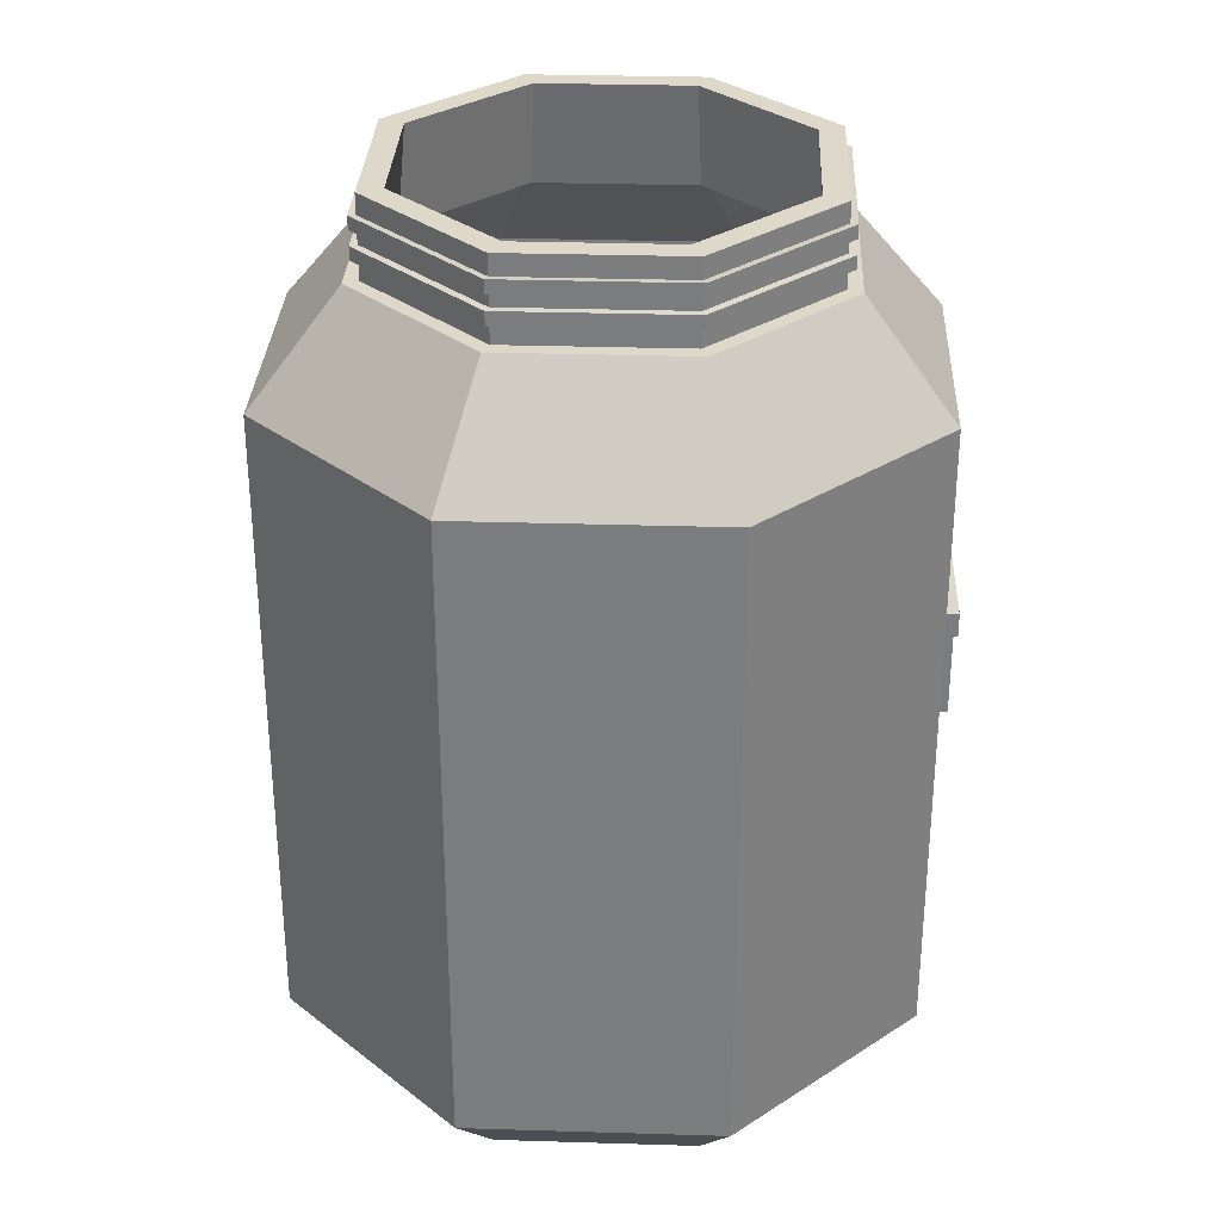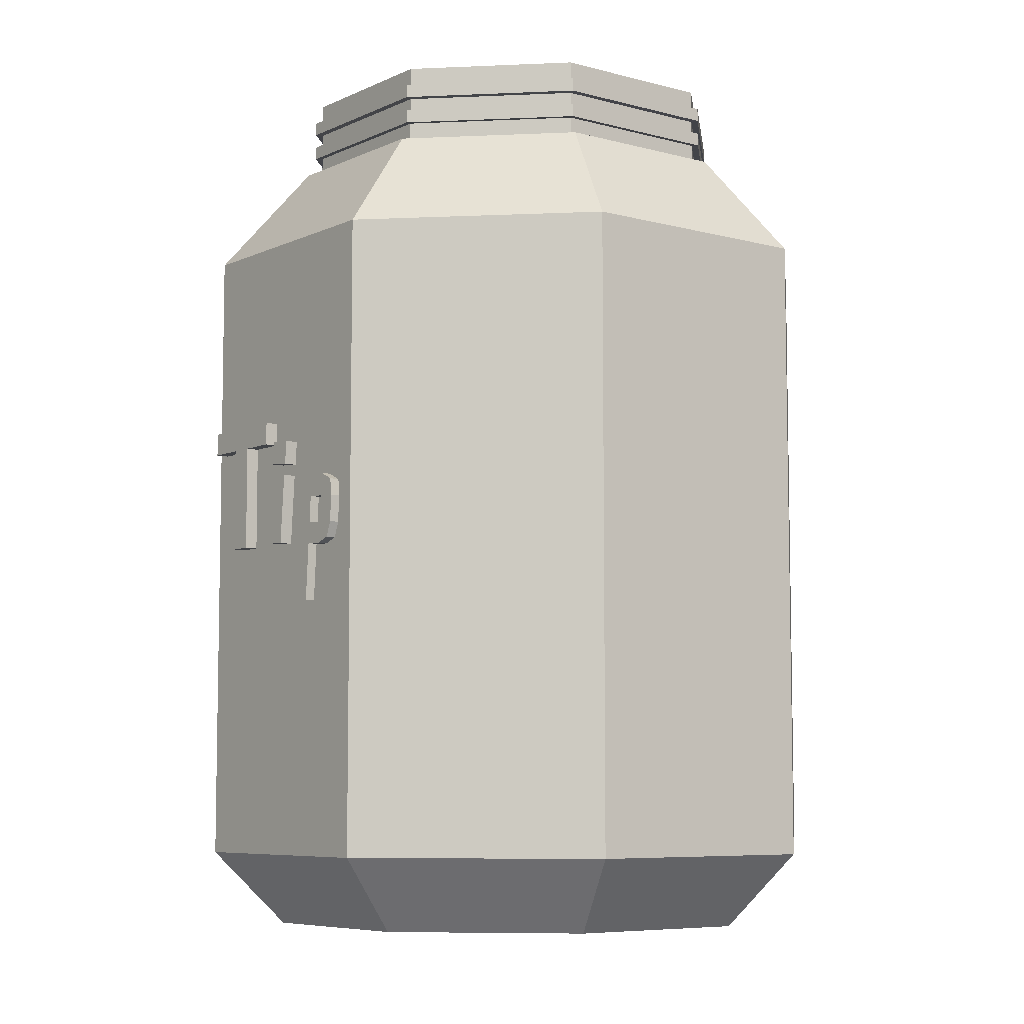
<metadata>
{"format":"obj","ext":"obj","renderer":"f3d","projection":"perspective","resolution":1024,"background":"white","views":[{"elev":31.0,"azim":-65.0,"up":"+Y"},{"elev":-7.0,"azim":74.8,"up":"+Y"}]}
</metadata>
<code>
o Tip_jar_Circle.006
v 0.9856 5.958 4.401
v 0.9856 7.894 4.401
v 1.127 5.958 4.742
v 1.127 7.894 4.742
v 0.6447 5.958 4.542
v 0.6447 7.894 4.542
v 0.7861 5.958 4.883
v 0.7861 7.894 4.883
v 0.9856 7.551 4.401
v 1.127 7.551 4.742
v 0.7861 7.551 4.883
v 0.6447 7.551 4.542
v 1.514 7.551 4.182
v 1.514 7.894 4.182
v 1.655 7.894 4.523
v 0.2577 7.894 5.103
v 0.1163 7.894 4.762
v 1.655 7.551 4.523
v 0.2577 7.551 5.103
v 0.1163 7.551 4.762
v 1.941 5.945 4.005
v 2.082 5.945 4.345
v 1.601 5.974 4.146
v 1.743 5.974 4.486
v 2.018 7.005 3.973
v 2.159 7.005 4.314
v 1.819 7.034 4.455
v 1.678 7.034 4.114
v 2.039 7.179 3.964
v 2.18 7.179 4.305
v 1.84 7.208 4.446
v 1.699 7.208 4.105
v 1.725 7.563 4.094
v 2.064 7.534 3.953
v 1.866 7.563 4.435
v 2.206 7.534 4.294
v 2.549 5.015 3.703
v 2.668 6.947 3.653
v 2.69 5.015 4.044
v 2.81 6.947 3.994
v 2.209 5.039 3.844
v 2.328 6.971 3.794
v 2.35 5.039 4.185
v 2.47 6.971 4.135
v 2.647 6.604 3.662
v 2.788 6.604 4.003
v 2.448 6.628 4.144
v 2.307 6.628 3.803
v 3.174 6.566 3.443
v 3.148 6.819 3.454
v 3.29 6.819 3.795
v 3.316 6.566 3.784
v 3.214 5.939 3.826
v 3.292 6.166 3.794
v 3.151 6.166 3.453
v 3.072 5.939 3.485
v 2.764 6.202 4.013
v 2.744 5.882 4.021
v 2.424 6.227 4.154
v 2.404 5.907 4.162
v 2.282 6.227 3.813
v 2.262 5.907 3.822
v 2.602 5.882 3.68
v 2.622 6.202 3.672
v 3.073 6.927 3.885
v 2.932 6.927 3.544
v 3.048 6.585 3.895
v 2.907 6.585 3.554
v 2.884 6.184 3.563
v 2.853 5.864 3.576
v 3.026 6.184 3.904
v 2.994 5.864 3.917
v -0.57 1.355 0.9591
v -0.298 1.558 0.5775
v -0.29 1.501 0.07014
v -0.5505 1.219 -0.2658
v -0.9271 0.8754 -0.2336
v -1.199 0.6726 0.148
v -1.145 0.8772 0.5045
v -0.9926 1.074 0.9004
v -1.207 0.7291 0.6554
v -3.803 4.86 0.5177
v -3.531 5.062 0.1361
v -3.523 5.006 -0.3713
v -3.784 4.723 -0.7073
v -4.16 4.38 -0.6751
v -4.432 4.177 -0.2935
v -4.378 4.382 0.063
v -4.226 4.578 0.4589
v -4.44 4.234 0.2139
v -2.208 3.083 0.6827
v -1.962 3.267 0.3371
v -2.591 2.828 0.6295
v -2.778 2.465 -0.05194
v -2.785 2.516 0.4076
v -2.19 2.959 -0.4268
v -2.531 2.648 -0.3975
v -1.954 3.215 -0.1225
v -2.728 2.65 0.2709
v -0.9899 0.9535 1.31
v -4.223 4.458 0.8681
v -2.568 2.74 1.062
v -0.5578 1.325 1.584
v -3.791 4.83 1.143
v -2.136 3.112 1.336
v 0.09465 1.856 1.575
v -3.138 5.361 1.134
v -1.483 3.643 1.328
v -0.5807 1.338 0.9135
v -0.3308 1.524 0.5616
v -0.3234 1.472 0.09219
v -0.5645 1.21 -0.2186
v -0.9129 0.8924 -0.1888
v -1.164 0.7049 0.1642
v -1.111 0.9037 0.4785
v -0.9705 1.087 0.8577
v -1.17 0.7601 0.6428
v -3.814 4.846 0.4707
v -3.566 5.03 0.1198
v -3.558 4.978 -0.3496
v -3.799 4.716 -0.6604
v -4.148 4.399 -0.6305
v -4.399 4.211 -0.2775
v -4.345 4.409 0.03682
v -4.203 4.595 0.4174
v -4.405 4.266 0.2015
v -2.218 3.067 0.6363
v -1.995 3.233 0.321
v -2.569 2.843 0.5874
v -2.744 2.498 -0.03585
v -2.749 2.548 0.3951
v -2.205 2.952 -0.3796
v -2.518 2.666 -0.3529
v -1.989 3.187 -0.1005
v -2.696 2.677 0.2448
v -0.9613 0.9738 1.274
v -4.195 4.481 0.8334
v -2.54 2.762 1.026
v -0.5466 1.328 1.536
v -3.78 4.835 1.094
v -2.125 3.116 1.288
v 0.09753 1.852 1.526
v -3.136 5.357 1.084
v -1.481 3.639 1.278
v 0.2555 1.155 -0.5103
v -0.09383 1.333 -1.893
v 0.6234 1.279 -3.138
v 1.987 1.025 -3.515
v 3.198 0.7189 -2.804
v 3.548 0.5407 -1.421
v 2.83 0.5946 -0.1762
v 1.467 0.8491 0.201
v 0.3402 1.563 -0.4791
v 0.6483 1.097 -0.8164
v 0.3922 1.228 -1.83
v 0.918 1.188 -2.743
v 1.918 1.001 -3.019
v 2.806 0.7771 -2.498
v 3.062 0.6465 -1.484
v 2.536 0.686 -0.5716
v 1.536 0.8726 -0.295
v -0.009092 1.741 -1.862
v 0.7082 1.687 -3.107
v 2.072 1.433 -3.484
v 3.283 1.127 -2.773
v 3.632 0.9485 -1.39
v 2.915 1.002 -0.1451
v 1.551 1.257 0.2322
v 0.733 1.505 -0.7853
v 0.477 1.635 -1.799
v 1.003 1.596 -2.712
v 2.002 1.409 -2.988
v 2.89 1.185 -2.467
v 3.146 1.054 -1.453
v 2.621 1.094 -0.5404
v 1.621 1.28 -0.2639
v 3.181 0.6358 -2.81
v 3.53 0.4575 -1.427
v 0.2382 1.072 -0.5166
v -0.1111 1.25 -1.9
v 0.6062 1.196 -3.144
v 1.97 0.9418 -3.522
v 1.449 0.766 0.1946
v 2.813 0.5115 -0.1826
v 3.65 1.032 -1.383
v 2.932 1.086 -0.1387
v 2.089 1.516 -3.478
v 3.3 1.21 -2.767
v 1.569 1.34 0.2385
v 0.008184 1.824 -1.856
v 0.7255 1.77 -3.101
v 0.3575 1.646 -0.4728
v 1.519 0.7895 -0.3014
v 0.631 1.014 -0.8228
v 0.375 1.144 -1.837
v 0.9008 1.105 -2.749
v 1.9 0.9183 -3.026
v 2.788 0.694 -2.504
v 3.044 0.5633 -1.49
v 2.519 0.6029 -0.5779
v 1.638 1.364 -0.2575
v 0.7503 1.588 -0.7789
v 0.4942 1.719 -1.793
v 1.02 1.679 -2.705
v 2.02 1.492 -2.982
v 2.908 1.268 -2.46
v 3.164 1.137 -1.446
v 2.638 1.177 -0.534
v 1.812 1.345 -1.626
v 1.727 0.937 -1.657
v 0.1628 1.59 2.907
v 0.01579 1.286 1.513
v 0.9109 0.9097 0.4572
v 2.324 0.6823 0.3579
v 3.427 0.7367 1.273
v 3.574 1.041 2.668
v 2.679 1.417 3.724
v 1.266 1.644 3.823
v 0.2209 1.992 2.814
v 0.5985 1.476 2.689
v 0.4907 1.253 1.667
v 1.147 0.9774 0.8932
v 2.183 0.8107 0.8204
v 2.991 0.8506 1.492
v 3.099 1.074 2.513
v 2.443 1.349 3.288
v 1.407 1.516 3.36
v 0.07387 1.688 1.419
v 0.969 1.312 0.3634
v 2.382 1.084 0.264
v 3.485 1.139 1.18
v 3.632 1.443 2.574
v 2.737 1.819 3.63
v 1.324 2.046 3.729
v 0.6565 1.878 2.595
v 0.5488 1.655 1.573
v 1.205 1.379 0.7994
v 2.241 1.213 0.7265
v 3.049 1.252 1.398
v 3.157 1.476 2.42
v 2.501 1.751 3.194
v 1.465 1.918 3.267
v 3.415 0.6547 1.293
v 3.562 0.9591 2.687
v 0.151 1.508 2.927
v 0.003946 1.204 1.532
v 0.899 0.8277 0.4764
v 2.312 0.6003 0.377
v 1.254 1.562 3.842
v 2.667 1.335 3.743
v 3.644 1.525 2.555
v 2.749 1.901 3.611
v 2.394 1.166 0.2449
v 3.497 1.221 1.16
v 1.336 2.128 3.71
v 0.08571 1.769 1.4
v 0.9808 1.394 0.3443
v 0.2327 2.074 2.794
v 1.395 1.434 3.38
v 0.5866 1.394 2.708
v 0.4788 1.171 1.686
v 1.135 0.8954 0.9124
v 2.171 0.7288 0.8395
v 2.979 0.7686 1.511
v 3.087 0.9917 2.533
v 2.431 1.267 3.307
v 1.477 2 3.247
v 0.6684 1.96 2.576
v 0.5606 1.737 1.554
v 1.217 1.461 0.7802
v 2.252 1.295 0.7074
v 3.061 1.334 1.379
v 3.169 1.557 2.4
v 2.513 1.833 3.175
v 1.853 1.565 1.997
v 1.795 1.163 2.09
v 2e-06 1.142 5
v 3.536 1.142 3.536
v 5 1.142 -2e-06
v 3.536 1.142 -3.536
v -2e-06 1.142 -5
v -3.536 1.142 -3.536
v -5 1.142 2e-06
v -3.536 1.142 3.536
v 2e-06 10.78 5
v 3.536 10.78 3.536
v 5 10.78 -2e-06
v 3.536 10.78 -3.536
v -2e-06 10.78 -5
v -3.536 10.78 -3.536
v -5 10.78 2e-06
v -3.536 10.78 3.536
v 1e-06 12.41 3.606
v 2.55 12.41 2.55
v 3.606 12.41 -1e-06
v 2.55 12.41 -2.55
v -2e-06 12.41 -3.606
v -2.55 12.41 -2.55
v -3.606 12.41 1e-06
v -2.55 12.41 2.55
v 1e-06 0.004501 3.88
v 2.744 0.004501 2.744
v 3.88 0.004501 -1e-06
v 2.744 0.004501 -2.744
v -2e-06 0.004501 -3.88
v -2.744 0.004501 -2.744
v -3.88 0.004501 1e-06
v -2.744 0.004501 2.744
v 1e-06 0.004501 2.791
v 1.974 0.004501 1.974
v 2.791 0.004501 -1e-06
v 1.974 0.004501 -1.974
v -1e-06 0.004501 -2.791
v -1.974 0.004501 -1.974
v -2.791 0.004501 1e-06
v -1.974 0.004501 1.974
v 0 0.51 1.481
v 1.048 0.51 1.048
v 1.481 0.51 -1e-06
v 1.048 0.51 -1.048
v -1e-06 0.51 -1.481
v -1.048 0.51 -1.048
v -1.481 0.51 0
v -1.048 0.51 1.048
v -0 0.7122 -0
v -3.371 12.41 1e-06
v -2.384 12.41 -2.384
v -1e-06 12.41 -3.371
v 2.384 12.41 -2.384
v 3.371 12.41 -1e-06
v 2.384 12.41 2.384
v 1e-06 12.41 3.371
v -2.384 12.41 2.384
v -3.371 13.63 1e-06
v -2.384 13.63 -2.384
v -1e-06 13.63 -3.371
v 2.384 13.63 -2.384
v 3.371 13.63 -1e-06
v 2.384 13.63 2.384
v 1e-06 13.63 3.371
v -2.384 13.63 2.384
v 2e-06 1.277 4.639
v 3.281 1.277 3.281
v 4.639 1.277 -2e-06
v 3.281 1.277 -3.281
v -2e-06 1.277 -4.639
v -3.281 1.277 -3.281
v -4.639 1.277 2e-06
v -3.281 1.277 3.281
v 2e-06 10.66 4.635
v 3.278 10.66 3.278
v 4.635 10.66 -2e-06
v 3.278 10.66 -3.278
v -2e-06 10.66 -4.635
v -3.278 10.66 -3.278
v -4.635 10.66 2e-06
v -3.278 10.66 3.278
v 1e-06 12.08 3.415
v 2.415 12.08 2.415
v 3.415 12.08 -1e-06
v 2.415 12.08 -2.415
v -1e-06 12.08 -3.415
v -2.415 12.08 -2.415
v -3.415 12.08 1e-06
v -2.415 12.08 2.415
v 1e-06 0.346 3.702
v 2.618 0.346 2.618
v 3.702 0.346 -1e-06
v 2.618 0.346 -2.618
v -2e-06 0.346 -3.702
v -2.618 0.346 -2.618
v -3.702 0.346 1e-06
v -2.618 0.346 2.618
v 1e-06 0.3858 2.845
v 2.011 0.3858 2.011
v 2.845 0.3858 -1e-06
v 2.011 0.3858 -2.011
v -1e-06 0.3858 -2.845
v -2.011 0.3858 -2.011
v -2.845 0.3858 1e-06
v -2.011 0.3858 2.011
v 0 0.88 1.588
v 1.123 0.88 1.123
v 1.588 0.88 -1e-06
v 1.123 0.88 -1.123
v -1e-06 0.88 -1.588
v -1.123 0.88 -1.123
v -1.588 0.88 1e-06
v -1.123 0.88 1.123
v -0 1.097 -0
v -3.142 12.11 1e-06
v -2.222 12.11 -2.222
v -1e-06 12.11 -3.142
v 2.222 12.11 -2.222
v 3.142 12.11 -1e-06
v 2.222 12.11 2.222
v 1e-06 12.11 3.142
v -2.222 12.11 2.222
v -2.986 13.63 1e-06
v -2.111 13.63 -2.111
v -1e-06 13.63 -2.986
v 2.111 13.63 -2.111
v 2.986 13.63 -1e-06
v 2.111 13.63 2.111
v 1e-06 13.63 2.986
v -2.111 13.63 2.111
v 2.464 13.13 -2.464
v 2.464 13.33 -2.464
v -1e-06 13.33 -3.485
v -1e-06 13.13 -3.485
v 2.464 12.71 -2.464
v 2.464 12.91 -2.464
v -1e-06 12.91 -3.485
v -1e-06 12.71 -3.485
v -2.464 13.13 -2.464
v -2.464 13.33 -2.464
v -3.485 13.33 1e-06
v -3.485 13.13 1e-06
v -2.464 12.71 -2.464
v -2.464 12.91 -2.464
v -3.485 12.91 1e-06
v -3.485 12.71 1e-06
v 1e-06 12.92 3.371
v 1e-06 12.72 3.371
v 1e-06 13.32 3.371
v 1e-06 13.13 3.371
v -2.384 13.13 2.384
v -2.384 13.32 2.384
v -2.384 12.72 2.384
v -2.384 12.92 2.384
v 2.384 12.92 2.384
v 2.384 12.72 2.384
v 2.384 13.32 2.384
v 2.384 13.13 2.384
v 2.384 12.92 -2.384
v 2.384 12.72 -2.384
v 2.384 13.32 -2.384
v 2.384 13.13 -2.384
v 3.371 13.13 -1e-06
v 3.371 13.32 -1e-06
v 3.371 12.72 -1e-06
v 3.371 12.92 -1e-06
v -2.384 12.92 -2.384
v -2.384 12.72 -2.384
v -2.384 13.32 -2.384
v -2.384 13.13 -2.384
v -1e-06 13.13 -3.371
v -1e-06 13.32 -3.371
v -1e-06 12.72 -3.371
v -1e-06 12.92 -3.371
v -3.371 13.13 1e-06
v -3.371 13.32 1e-06
v -3.371 12.72 1e-06
v -3.371 12.92 1e-06
v 3.485 12.71 -1e-06
v 3.485 12.91 -1e-06
v 2.464 12.91 2.464
v 2.464 12.71 2.464
v 3.485 13.13 -1e-06
v 3.485 13.33 -1e-06
v 2.464 13.33 2.464
v 2.464 13.13 2.464
v -2.464 12.71 2.464
v -2.464 12.91 2.464
v -2.464 13.13 2.464
v -2.464 13.33 2.464
v 1e-06 12.91 3.485
v 1e-06 12.71 3.485
v 1e-06 13.33 3.485
v 1e-06 13.13 3.485
f 284 277 285 292
f 282 283 291 290
f 280 281 289 288
f 278 279 287 286
f 283 284 292 291
f 281 282 290 289
f 279 280 288 287
f 277 278 286 285
f 291 292 300 299
f 289 290 298 297
f 287 288 296 295
f 285 286 294 293
f 292 285 293 300
f 290 291 299 298
f 288 289 297 296
f 286 287 295 294
f 277 284 308 301
f 283 282 306 307
f 281 280 304 305
f 279 278 302 303
f 284 283 307 308
f 282 281 305 306
f 280 279 303 304
f 278 277 301 302
f 302 301 309 310
f 301 308 316 309
f 307 306 314 315
f 305 304 312 313
f 303 302 310 311
f 308 307 315 316
f 306 305 313 314
f 304 303 311 312
f 316 315 323 324
f 314 313 321 322
f 312 311 319 320
f 310 309 317 318
f 309 316 324 317
f 315 314 322 323
f 313 312 320 321
f 311 310 318 319
f 319 318 325
f 324 323 325
f 322 321 325
f 320 319 325
f 318 317 325
f 317 324 325
f 323 322 325
f 321 320 325
f 298 299 326 327
f 296 297 328 329
f 294 295 330 331
f 299 300 333 326
f 297 298 327 328
f 295 296 329 330
f 293 294 331 332
f 300 293 332 333
f 425 433 339 340
f 452 428 341 334
f 437 448 336 337
f 445 452 334 335
f 454 430 427 451
f 329 328 449 436
f 327 326 453 444
f 421 420 419 422
f 349 357 350 342
f 347 355 356 348
f 345 353 354 346
f 343 351 352 344
f 348 356 357 349
f 346 354 355 347
f 344 352 353 345
f 342 350 351 343
f 356 364 365 357
f 354 362 363 355
f 352 360 361 353
f 350 358 359 351
f 357 365 358 350
f 355 363 364 356
f 353 361 362 354
f 351 359 360 352
f 342 366 373 349
f 348 372 371 347
f 346 370 369 345
f 344 368 367 343
f 349 373 372 348
f 347 371 370 346
f 345 369 368 344
f 343 367 366 342
f 367 375 374 366
f 366 374 381 373
f 372 380 379 371
f 370 378 377 369
f 368 376 375 367
f 373 381 380 372
f 371 379 378 370
f 369 377 376 368
f 381 389 388 380
f 379 387 386 378
f 377 385 384 376
f 375 383 382 374
f 374 382 389 381
f 380 388 387 379
f 378 386 385 377
f 376 384 383 375
f 384 390 383
f 389 390 388
f 387 390 386
f 385 390 384
f 383 390 382
f 382 390 389
f 388 390 387
f 386 390 385
f 363 392 391 364
f 361 394 393 362
f 359 396 395 360
f 364 391 398 365
f 362 393 392 363
f 360 395 394 361
f 358 397 396 359
f 365 398 397 358
f 398 406 405 397
f 397 405 404 396
f 395 403 402 394
f 393 401 400 392
f 391 399 406 398
f 396 404 403 395
f 394 402 401 393
f 392 400 399 391
f 341 340 405 406
f 334 341 406 399
f 335 334 399 400
f 336 335 400 401
f 337 336 401 402
f 338 337 402 403
f 339 338 403 404
f 340 339 404 405
f 450 443 446 447
f 328 327 444 449
f 442 435 438 439
f 330 329 436 441
f 431 442 439 434
f 433 440 338 339
f 331 330 441 432
f 326 333 429 453
f 448 445 335 336
f 443 454 451 446
f 440 437 337 338
f 435 450 447 438
f 430 423 426 427
f 333 332 424 429
f 428 425 340 341
f 423 431 434 426
f 425 428 466 469
f 432 441 455 458
f 445 448 409 416
f 452 445 416 417
f 429 424 468 463
f 449 444 419 414
f 423 430 464 467
f 442 431 457 456
f 443 450 413 420
f 444 453 422 419
f 426 434 462 470
f 451 427 465 418
f 438 447 410 407
f 428 452 417 466
f 454 443 420 421
f 433 425 469 461
f 332 331 432 424
f 417 416 415 418
f 413 412 411 414
f 409 408 407 410
f 456 457 458 455
f 460 461 462 459
f 464 421 422 463
f 466 417 418 465
f 420 413 414 419
f 416 409 410 415
f 412 456 455 411
f 408 460 459 407
f 457 467 468 458
f 461 469 470 462
f 467 464 463 468
f 469 466 465 470
f 447 446 415 410
f 427 426 470 465
f 446 451 418 415
f 435 442 456 412
f 440 433 461 460
f 441 436 411 455
f 450 435 412 413
f 437 440 460 408
f 434 439 459 462
f 439 438 407 459
f 436 449 414 411
f 431 423 467 457
f 430 454 421 464
f 453 429 463 422
f 448 437 408 409
f 424 432 458 468
f 92 83 82 91
f 91 82 89 93
f 95 90 87 94
f 97 86 85 96
f 98 84 83 92
f 93 89 88 99
f 94 87 86 97
f 96 85 84 98
f 76 96 98 75
f 78 94 97 77
f 80 93 99 79
f 75 98 92 74
f 77 97 96 76
f 81 95 94 78
f 73 91 93 80
f 74 92 91 73
f 90 95 102 101
f 95 81 100 102
f 101 102 105 104
f 102 100 103 105
f 104 105 108 107
f 105 103 106 108
f 128 127 118 119
f 127 129 125 118
f 131 130 123 126
f 133 132 121 122
f 134 128 119 120
f 129 135 124 125
f 130 133 122 123
f 132 134 120 121
f 112 111 134 132
f 114 113 133 130
f 116 115 135 129
f 111 110 128 134
f 113 112 132 133
f 117 114 130 131
f 109 116 129 127
f 110 109 127 128
f 126 137 138 131
f 131 138 136 117
f 137 140 141 138
f 138 141 139 136
f 140 143 144 141
f 141 144 142 139
f 74 73 109 110
f 75 74 110 111
f 76 75 111 112
f 77 76 112 113
f 78 77 113 114
f 81 78 114 117
f 80 79 115 116
f 73 80 116 109
f 82 83 119 118
f 83 84 120 119
f 84 85 121 120
f 85 86 122 121
f 86 87 123 122
f 87 90 126 123
f 88 89 125 124
f 89 82 118 125
f 99 88 124 135
f 79 99 135 115
f 90 101 137 126
f 100 81 117 136
f 101 104 140 137
f 103 100 136 139
f 108 106 142 144
f 107 108 144 143
f 104 107 143 140
f 106 103 139 142
f 157 197 198 158
f 170 203 202 169
f 149 177 182 148
f 156 196 197 157
f 169 202 201 176
f 152 183 184 151
f 155 195 196 156
f 147 181 180 146
f 154 194 195 155
f 145 179 183 152
f 161 193 194 154
f 148 182 181 147
f 165 188 185 166
f 146 180 179 145
f 153 192 190 162
f 150 178 177 149
f 148 164 165 149
f 146 162 163 147
f 147 163 164 148
f 149 165 166 150
f 150 166 167 151
f 151 167 168 152
f 152 168 153 145
f 145 153 162 146
f 183 179 194 193
f 184 183 193 200
f 177 178 199 198
f 180 181 196 195
f 189 201 202 192
f 178 184 200 199
f 181 182 197 196
f 182 177 198 197
f 179 180 195 194
f 186 208 201 189
f 188 206 207 185
f 190 203 204 191
f 185 207 208 186
f 191 204 205 187
f 187 205 206 188
f 192 202 203 190
f 151 184 178 150
f 171 204 203 170
f 158 198 199 159
f 166 185 186 167
f 172 205 204 171
f 159 199 200 160
f 164 187 188 165
f 173 206 205 172
f 160 200 193 161
f 167 186 189 168
f 174 207 206 173
f 162 190 191 163
f 175 208 207 174
f 168 189 192 153
f 176 201 208 175
f 163 191 187 164
f 176 209 170 169
f 170 209 172 171
f 173 172 209 174
f 174 209 176 175
f 161 154 155 210
f 160 161 210 159
f 157 158 159 210
f 155 156 157 210
f 223 263 264 224
f 236 269 268 235
f 215 243 248 214
f 222 262 263 223
f 235 268 267 242
f 218 249 250 217
f 221 261 262 222
f 213 247 246 212
f 220 260 261 221
f 211 245 249 218
f 227 259 260 220
f 214 248 247 213
f 231 254 251 232
f 212 246 245 211
f 219 258 256 228
f 216 244 243 215
f 214 230 231 215
f 212 228 229 213
f 213 229 230 214
f 215 231 232 216
f 216 232 233 217
f 217 233 234 218
f 218 234 219 211
f 211 219 228 212
f 249 245 260 259
f 250 249 259 266
f 243 244 265 264
f 246 247 262 261
f 255 267 268 258
f 244 250 266 265
f 247 248 263 262
f 248 243 264 263
f 245 246 261 260
f 252 274 267 255
f 254 272 273 251
f 256 269 270 257
f 251 273 274 252
f 257 270 271 253
f 253 271 272 254
f 258 268 269 256
f 217 250 244 216
f 237 270 269 236
f 224 264 265 225
f 232 251 252 233
f 238 271 270 237
f 225 265 266 226
f 230 253 254 231
f 239 272 271 238
f 226 266 259 227
f 233 252 255 234
f 240 273 272 239
f 228 256 257 229
f 241 274 273 240
f 234 255 258 219
f 242 267 274 241
f 229 257 253 230
f 242 275 236 235
f 236 275 238 237
f 239 238 275 240
f 240 275 242 241
f 227 220 221 276
f 226 227 276 225
f 223 224 225 276
f 221 222 223 276
f 6 12 20 17
f 10 4 8 11
f 12 11 19 20
f 12 6 2 9
f 3 7 5 1
f 8 4 2 6
f 5 12 9 1
f 7 11 12 5
f 3 10 11 7
f 1 9 10 3
f 13 14 15 18
f 19 16 17 20
f 2 4 15 14
f 4 10 18 15
f 11 8 16 19
f 9 2 14 13
f 10 9 13 18
f 8 6 17 16
f 23 28 25 21
f 24 27 28 23
f 22 26 27 24
f 21 25 26 22
f 28 27 26 25
f 22 24 23 21
f 32 29 30 31
f 33 35 36 34
f 31 30 36 35
f 29 32 33 34
f 30 29 34 36
f 32 31 35 33
f 46 40 44 47
f 48 42 38 45
f 39 43 41 37
f 44 40 38 42
f 41 62 63 37
f 43 60 62 41
f 64 45 46 57
f 39 58 60 43
f 49 50 51 52
f 66 65 51 50
f 65 67 52 51
f 68 66 50 49
f 67 71 54 52
f 57 46 47 59
f 59 47 48 61
f 61 48 45 64
f 55 54 53 56
f 42 48 47 44
f 72 70 56 53
f 57 59 60 58
f 59 61 62 60
f 61 64 63 62
f 37 63 58 39
f 68 69 71 67
f 71 72 53 54
f 70 69 55 56
f 46 45 68 67
f 45 38 66 68
f 40 46 67 65
f 38 40 65 66
f 63 64 69 70
f 57 58 72 71
f 64 57 71 69
f 58 63 70 72
f 52 54 55 49
f 49 55 69 68

</code>
